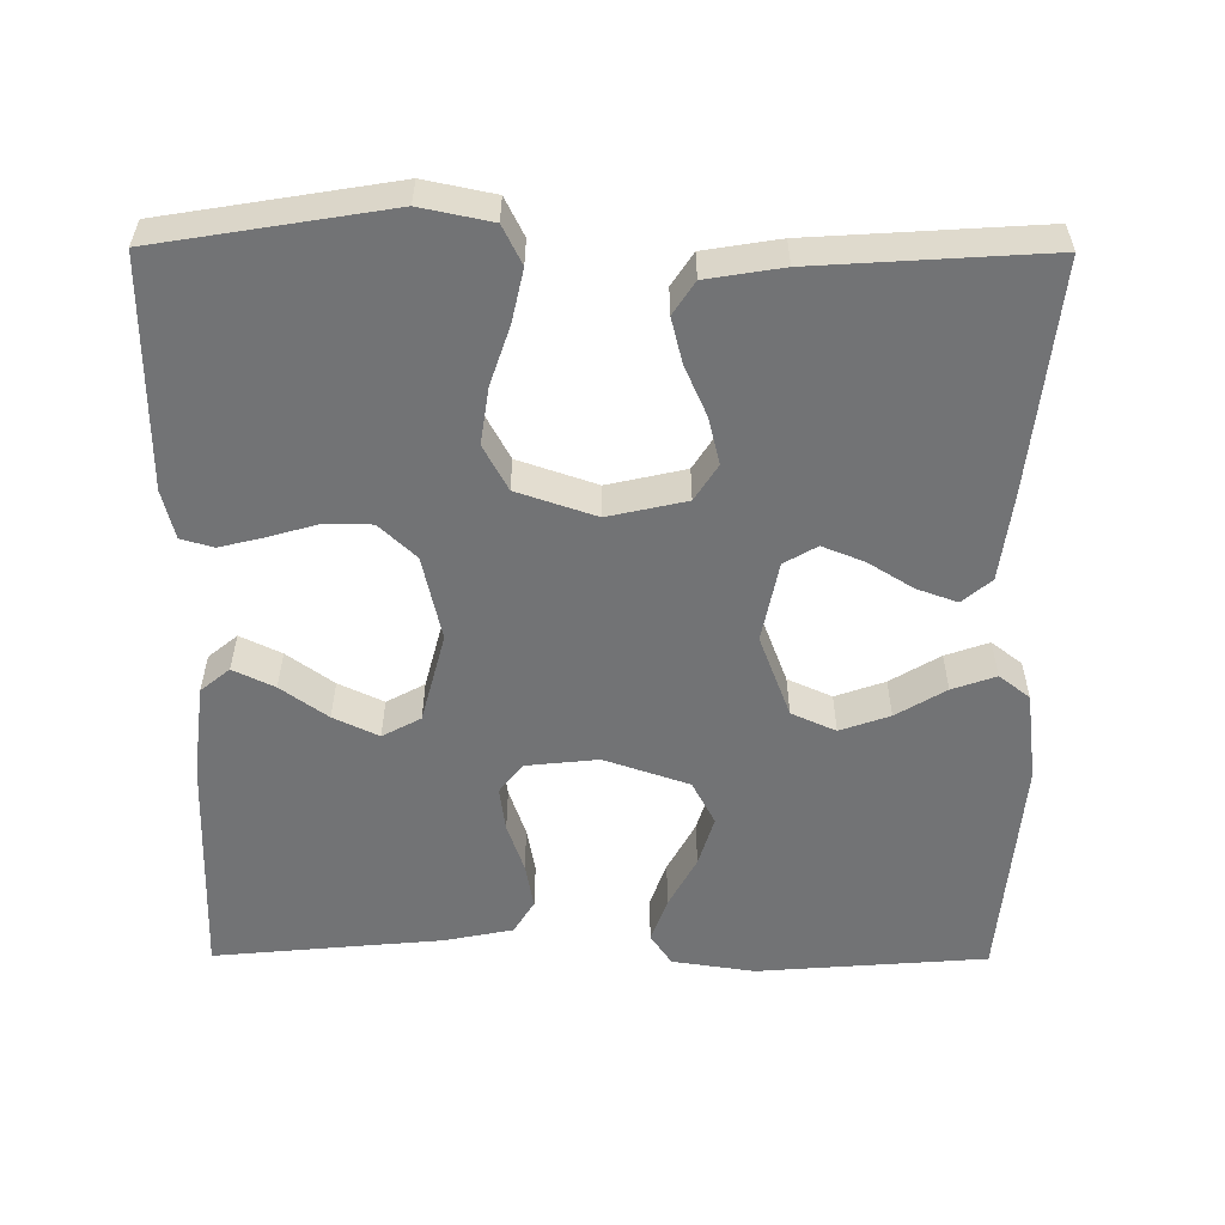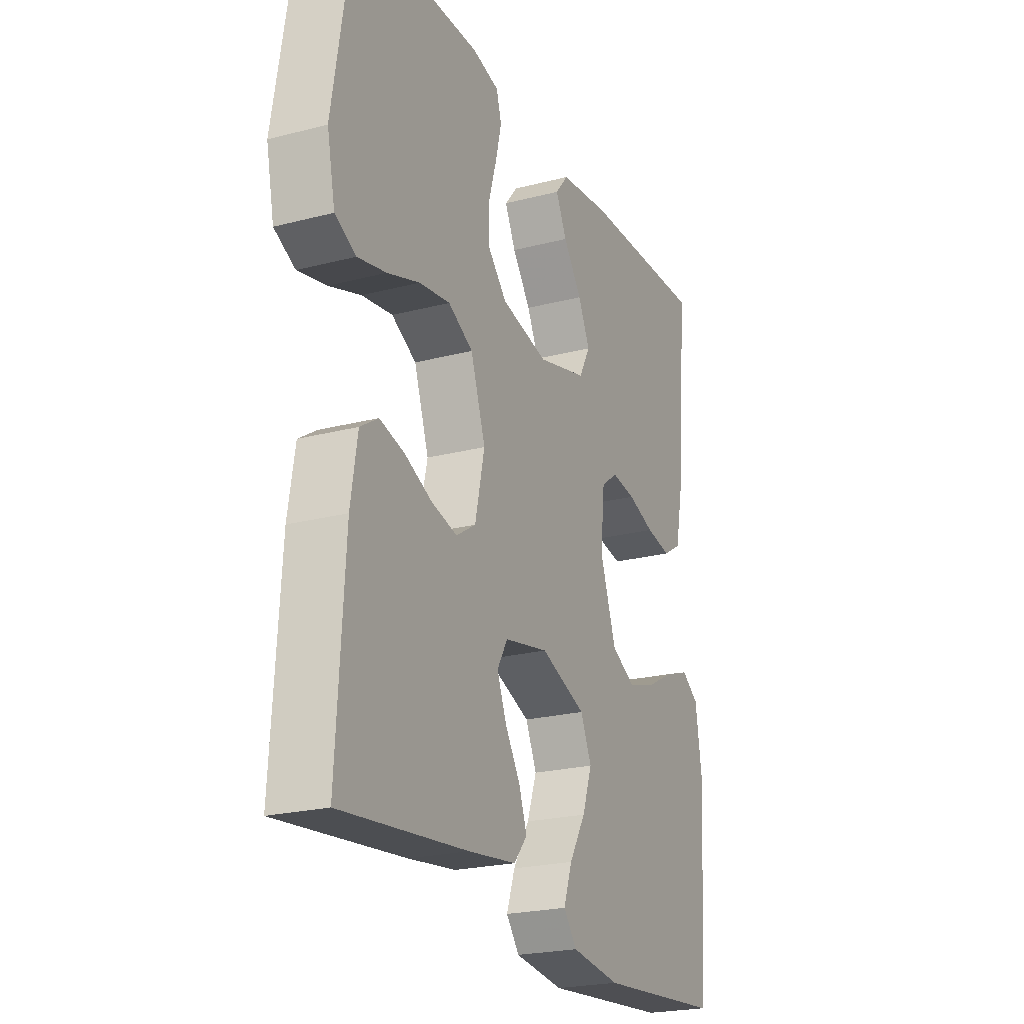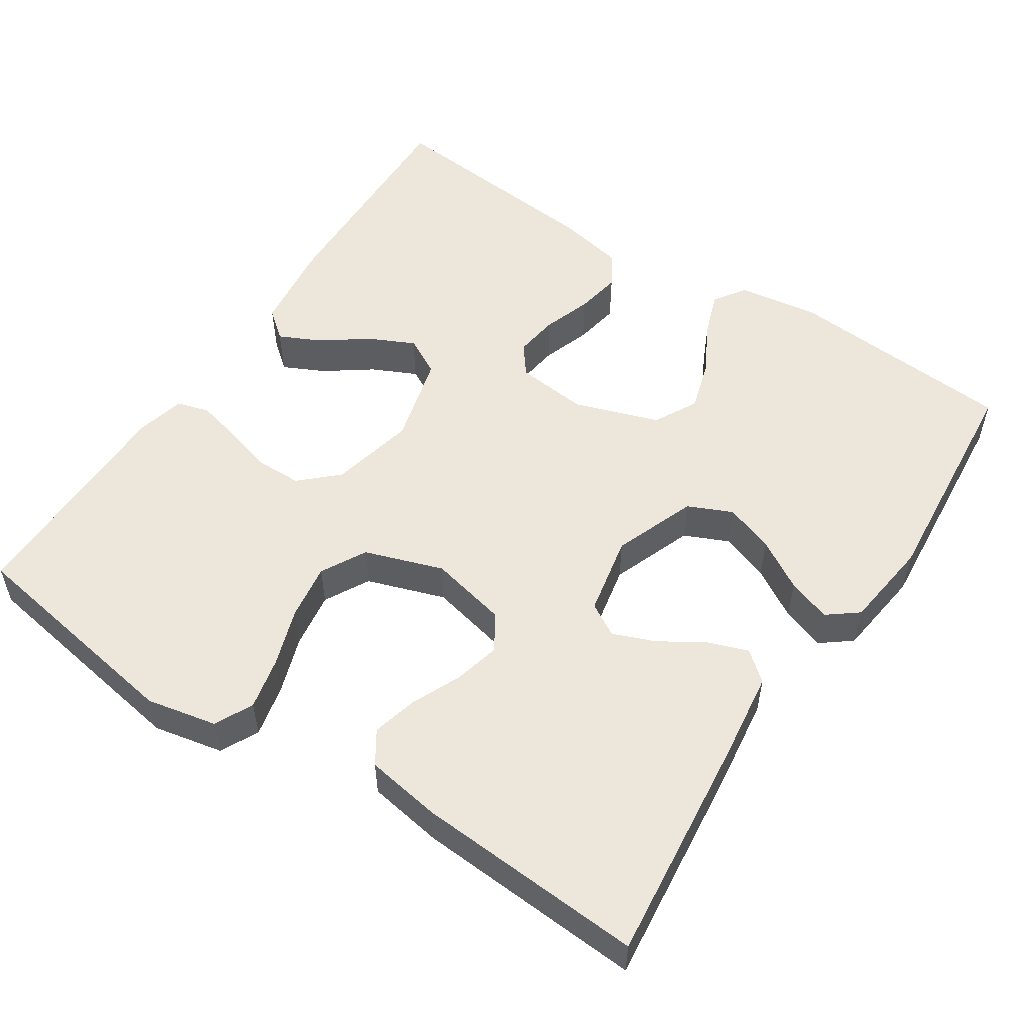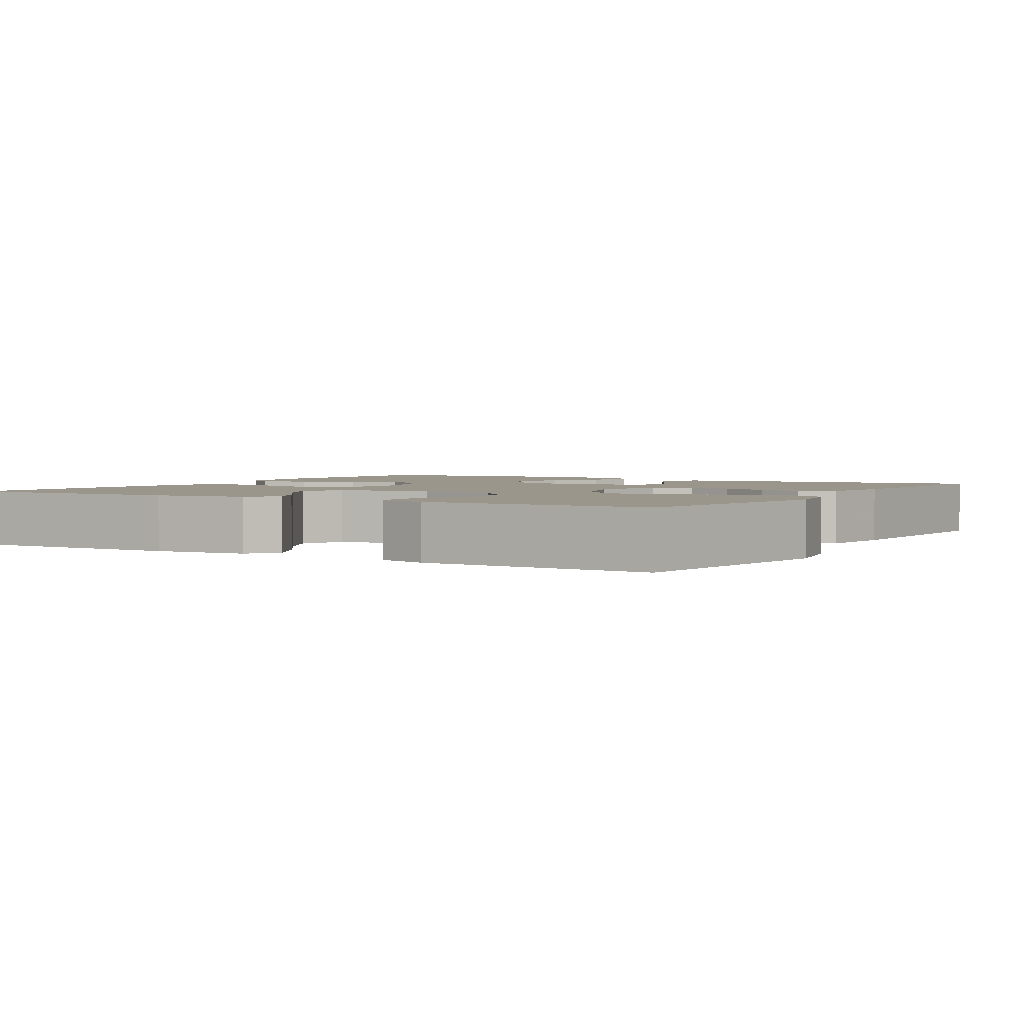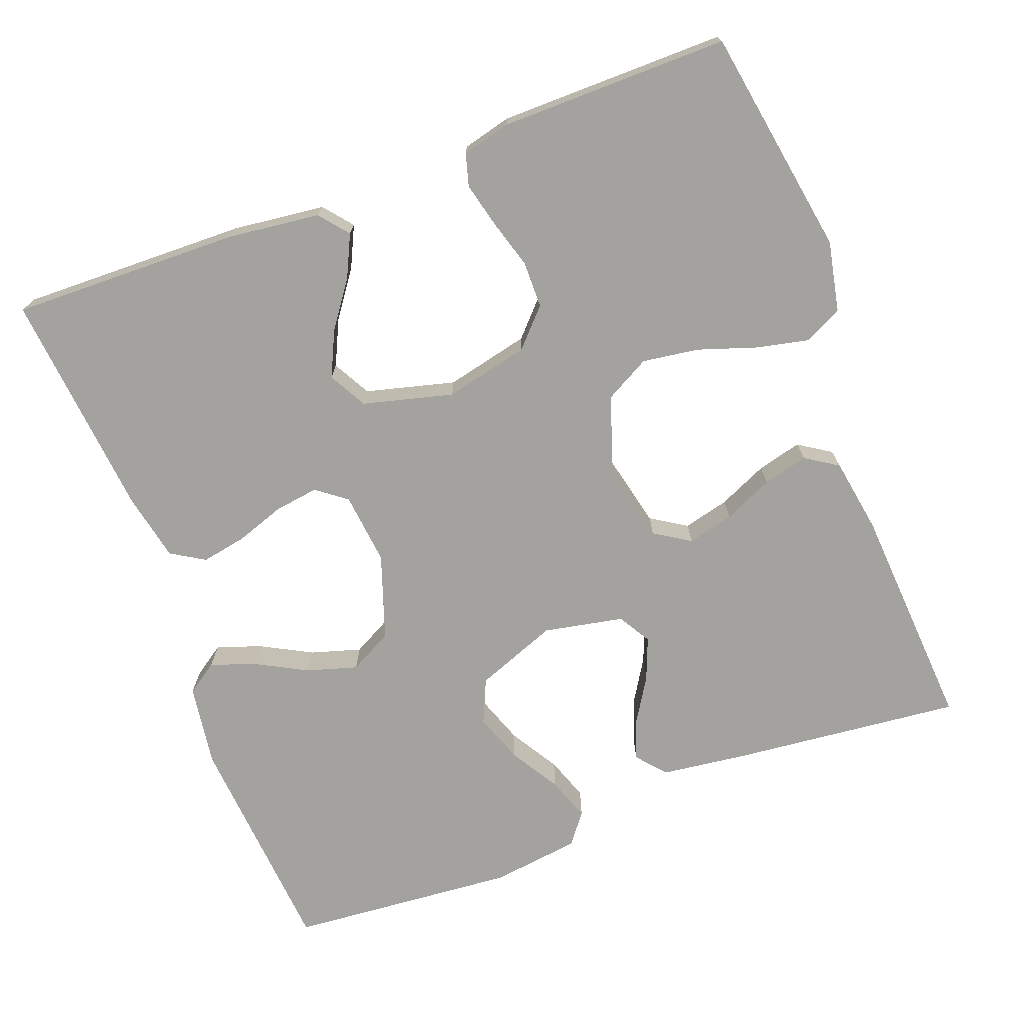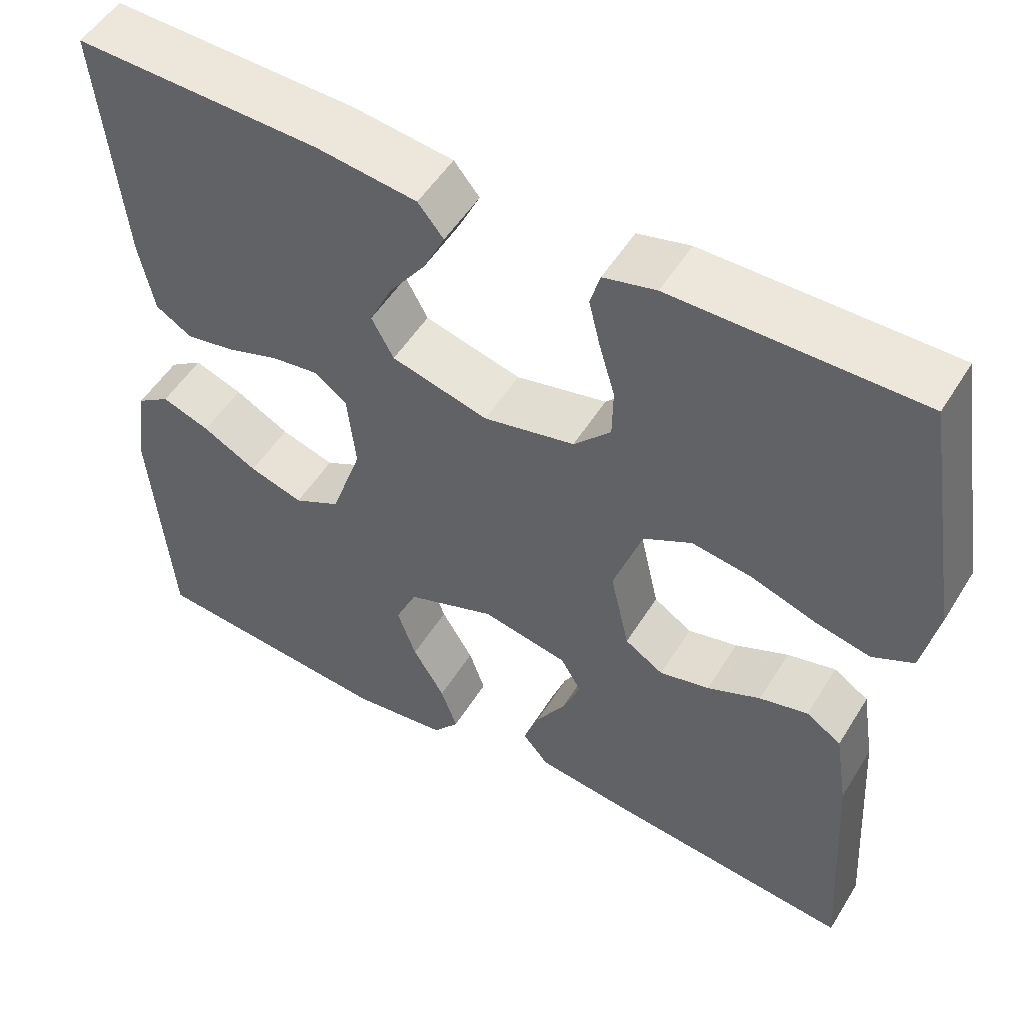
<metadata>
{"format":"obj","ext":"obj","renderer":"f3d","projection":"perspective","resolution":1024,"background":"white","views":[{"elev":-55.8,"azim":89.7,"up":"+Y"},{"elev":-22.8,"azim":114.0,"up":"+Z"},{"elev":53.6,"azim":123.3,"up":"+Y"},{"elev":2.5,"azim":31.1,"up":"+Y"},{"elev":-72.6,"azim":20.8,"up":"+Y"},{"elev":52.1,"azim":31.0,"up":"+Z"}]}
</metadata>
<code>
v -0.5 0.07 -0.5
v -0.523 0.07 -0.2
v -0.507 0.07 -0.092
v -0.466 0.07 -0.064
v -0.407 0.07 -0.085
v -0.34 0.07 -0.121
v -0.274 0.07 -0.141
v -0.217 0.07 -0.111
v -0.179 0.07 0
v -0.189 0.07 0.095
v -0.228 0.07 0.125
v -0.286 0.07 0.117
v -0.35 0.07 0.095
v -0.41 0.07 0.084
v -0.454 0.07 0.111
v -0.472 0.07 0.2
v -0.5 0.07 0.5
v -0.2 0.07 0.492
v -0.078 0.07 0.477
v -0.047 0.07 0.439
v -0.073 0.07 0.385
v -0.117 0.07 0.324
v -0.145 0.07 0.265
v -0.118 0.07 0.215
v 0 0.07 0.184
v 0.111 0.07 0.209
v 0.156 0.07 0.257
v 0.157 0.07 0.318
v 0.138 0.07 0.383
v 0.124 0.07 0.441
v 0.136 0.07 0.483
v 0.2 0.07 0.499
v 0.5 0.07 0.5
v 0.549 0.07 0.2
v 0.53 0.07 0.108
v 0.48 0.07 0.083
v 0.412 0.07 0.098
v 0.335 0.07 0.124
v 0.261 0.07 0.135
v 0.202 0.07 0.103
v 0.167 0.07 0
v 0.19 0.07 -0.102
v 0.237 0.07 -0.132
v 0.298 0.07 -0.117
v 0.363 0.07 -0.088
v 0.422 0.07 -0.073
v 0.465 0.07 -0.101
v 0.481 0.07 -0.2
v 0.5 0.07 -0.5
v 0.2 0.07 -0.468
v 0.085 0.07 -0.453
v 0.053 0.07 -0.415
v 0.072 0.07 -0.362
v 0.108 0.07 -0.304
v 0.13 0.07 -0.249
v 0.105 0.07 -0.206
v 0 0.07 -0.185
v -0.108 0.07 -0.226
v -0.134 0.07 -0.284
v -0.111 0.07 -0.349
v -0.072 0.07 -0.414
v -0.052 0.07 -0.471
v -0.083 0.07 -0.511
v -0.2 0.07 -0.526
v -0.5 0 -0.5
v -0.523 0 -0.2
v -0.507 0 -0.092
v -0.466 0 -0.064
v -0.407 0 -0.085
v -0.34 0 -0.121
v -0.274 0 -0.141
v -0.217 0 -0.111
v -0.179 0 0
v -0.189 0 0.095
v -0.228 0 0.125
v -0.286 0 0.117
v -0.35 0 0.095
v -0.41 0 0.084
v -0.454 0 0.111
v -0.472 0 0.2
v -0.5 0 0.5
v -0.2 0 0.492
v -0.078 0 0.477
v -0.047 0 0.439
v -0.073 0 0.385
v -0.117 0 0.324
v -0.145 0 0.265
v -0.118 0 0.215
v 0 0 0.184
v 0.111 0 0.209
v 0.156 0 0.257
v 0.157 0 0.318
v 0.138 0 0.383
v 0.124 0 0.441
v 0.136 0 0.483
v 0.2 0 0.499
v 0.5 0 0.5
v 0.549 0 0.2
v 0.53 0 0.108
v 0.48 0 0.083
v 0.412 0 0.098
v 0.335 0 0.124
v 0.261 0 0.135
v 0.202 0 0.103
v 0.167 0 0
v 0.19 0 -0.102
v 0.237 0 -0.132
v 0.298 0 -0.117
v 0.363 0 -0.088
v 0.422 0 -0.073
v 0.465 0 -0.101
v 0.481 0 -0.2
v 0.5 0 -0.5
v 0.2 0 -0.468
v 0.085 0 -0.453
v 0.053 0 -0.415
v 0.072 0 -0.362
v 0.108 0 -0.304
v 0.13 0 -0.249
v 0.105 0 -0.206
v 0 0 -0.185
v -0.108 0 -0.226
v -0.134 0 -0.284
v -0.111 0 -0.349
v -0.072 0 -0.414
v -0.052 0 -0.471
v -0.083 0 -0.511
v -0.2 0 -0.526
f 4 5 6
f 3 4 6
f 2 3 6
f 1 2 6
f 64 1 6
f 63 64 6
f 62 63 6
f 61 62 6
f 60 61 6
f 59 60 6 7
f 58 59 7 8
f 57 58 8 9
f 56 57 9 10
f 52 53 54
f 51 52 54
f 50 51 54
f 49 50 54
f 48 49 54
f 47 48 54
f 46 47 54
f 45 46 54
f 44 45 54
f 43 44 54 55
f 42 43 55 56
f 36 37 38
f 35 36 38
f 34 35 38
f 33 34 38
f 32 33 38
f 31 32 38
f 30 31 38
f 29 30 38
f 28 29 38
f 27 28 38 39
f 26 27 39 40
f 20 21 22
f 19 20 22
f 18 19 22
f 17 18 22
f 16 17 22
f 15 16 22
f 14 15 22
f 13 14 22
f 12 13 22
f 11 12 22 23
f 10 11 23 24
f 10 24 25
f 56 10 25
f 42 56 25
f 41 42 25
f 25 26 40 41
f 70 69 68
f 70 68 67
f 70 67 66
f 70 66 65
f 70 65 128
f 70 128 127
f 70 127 126
f 70 126 125
f 70 125 124
f 71 70 124 123
f 72 71 123 122
f 73 72 122 121
f 74 73 121 120
f 118 117 116
f 118 116 115
f 118 115 114
f 118 114 113
f 118 113 112
f 118 112 111
f 118 111 110
f 118 110 109
f 118 109 108
f 119 118 108 107
f 120 119 107 106
f 102 101 100
f 102 100 99
f 102 99 98
f 102 98 97
f 102 97 96
f 102 96 95
f 102 95 94
f 102 94 93
f 102 93 92
f 103 102 92 91
f 104 103 91 90
f 86 85 84
f 86 84 83
f 86 83 82
f 86 82 81
f 86 81 80
f 86 80 79
f 86 79 78
f 86 78 77
f 86 77 76
f 87 86 76 75
f 88 87 75 74
f 89 88 74
f 89 74 120
f 89 120 106
f 89 106 105
f 105 104 90 89
f 1 65 66 2
f 2 66 67 3
f 3 67 68 4
f 4 68 69 5
f 5 69 70 6
f 6 70 71 7
f 7 71 72 8
f 8 72 73 9
f 9 73 74 10
f 10 74 75 11
f 11 75 76 12
f 12 76 77 13
f 13 77 78 14
f 14 78 79 15
f 15 79 80 16
f 16 80 81 17
f 17 81 82 18
f 18 82 83 19
f 19 83 84 20
f 20 84 85 21
f 21 85 86 22
f 22 86 87 23
f 23 87 88 24
f 24 88 89 25
f 25 89 90 26
f 26 90 91 27
f 27 91 92 28
f 28 92 93 29
f 29 93 94 30
f 30 94 95 31
f 31 95 96 32
f 32 96 97 33
f 33 97 98 34
f 34 98 99 35
f 35 99 100 36
f 36 100 101 37
f 37 101 102 38
f 38 102 103 39
f 39 103 104 40
f 40 104 105 41
f 41 105 106 42
f 42 106 107 43
f 43 107 108 44
f 44 108 109 45
f 45 109 110 46
f 46 110 111 47
f 47 111 112 48
f 48 112 113 49
f 49 113 114 50
f 50 114 115 51
f 51 115 116 52
f 52 116 117 53
f 53 117 118 54
f 54 118 119 55
f 55 119 120 56
f 56 120 121 57
f 57 121 122 58
f 58 122 123 59
f 59 123 124 60
f 60 124 125 61
f 61 125 126 62
f 62 126 127 63
f 63 127 128 64
f 64 128 65 1

</code>
